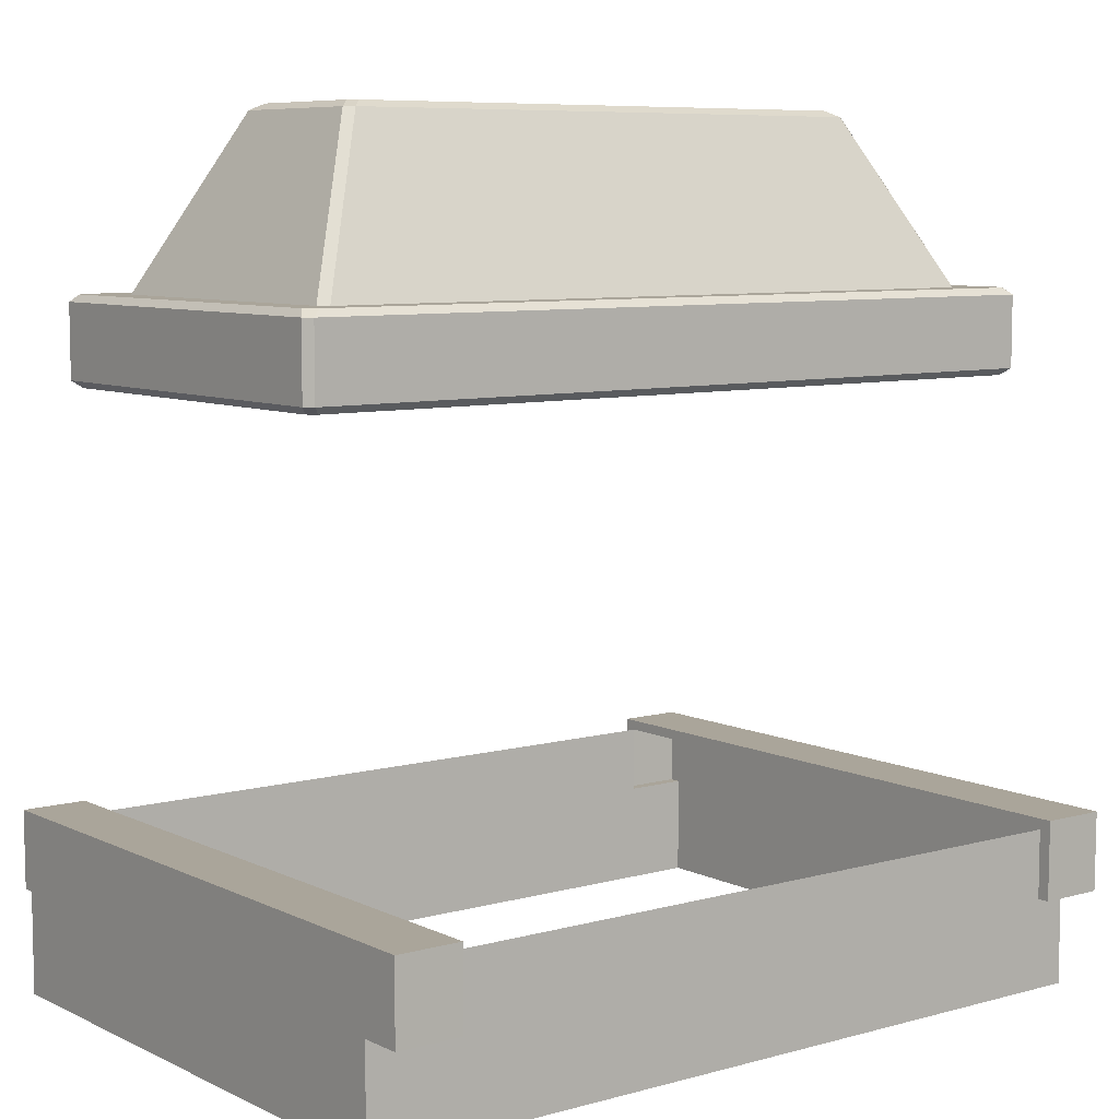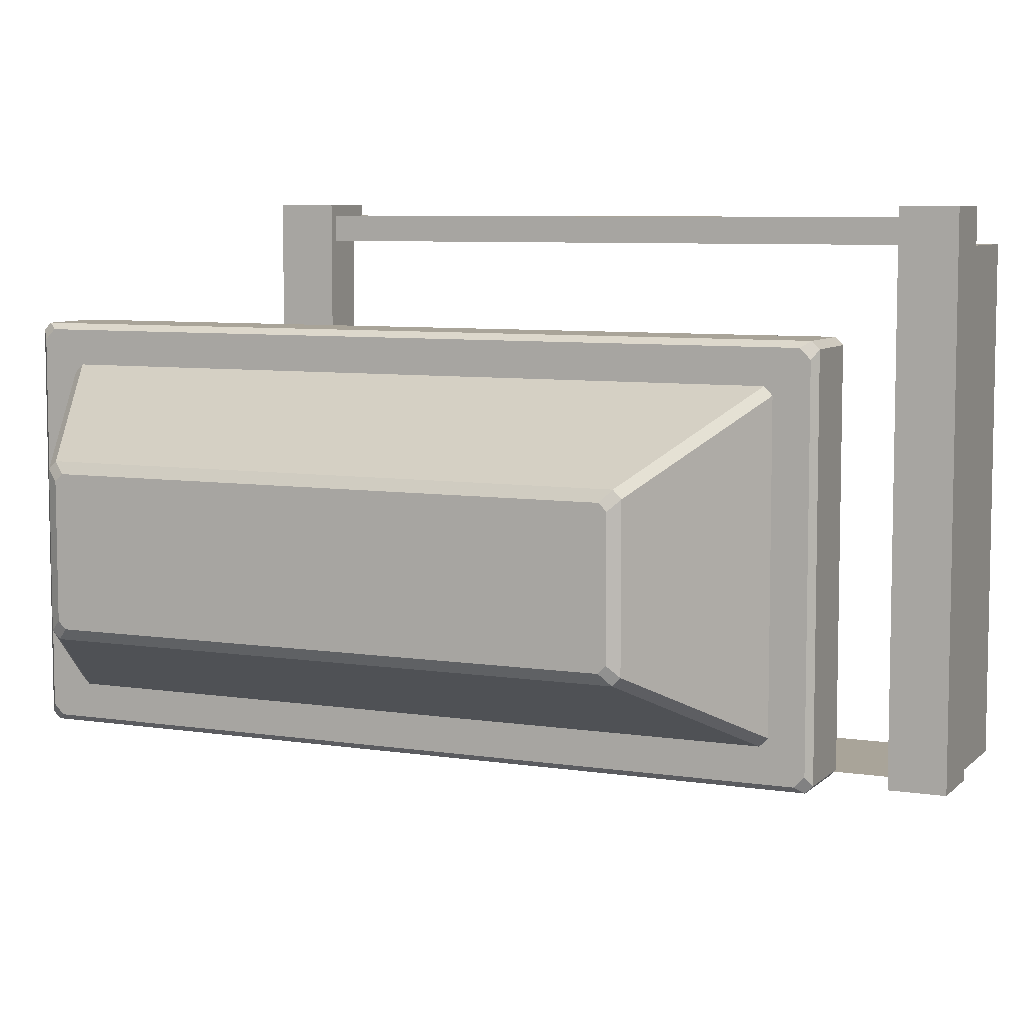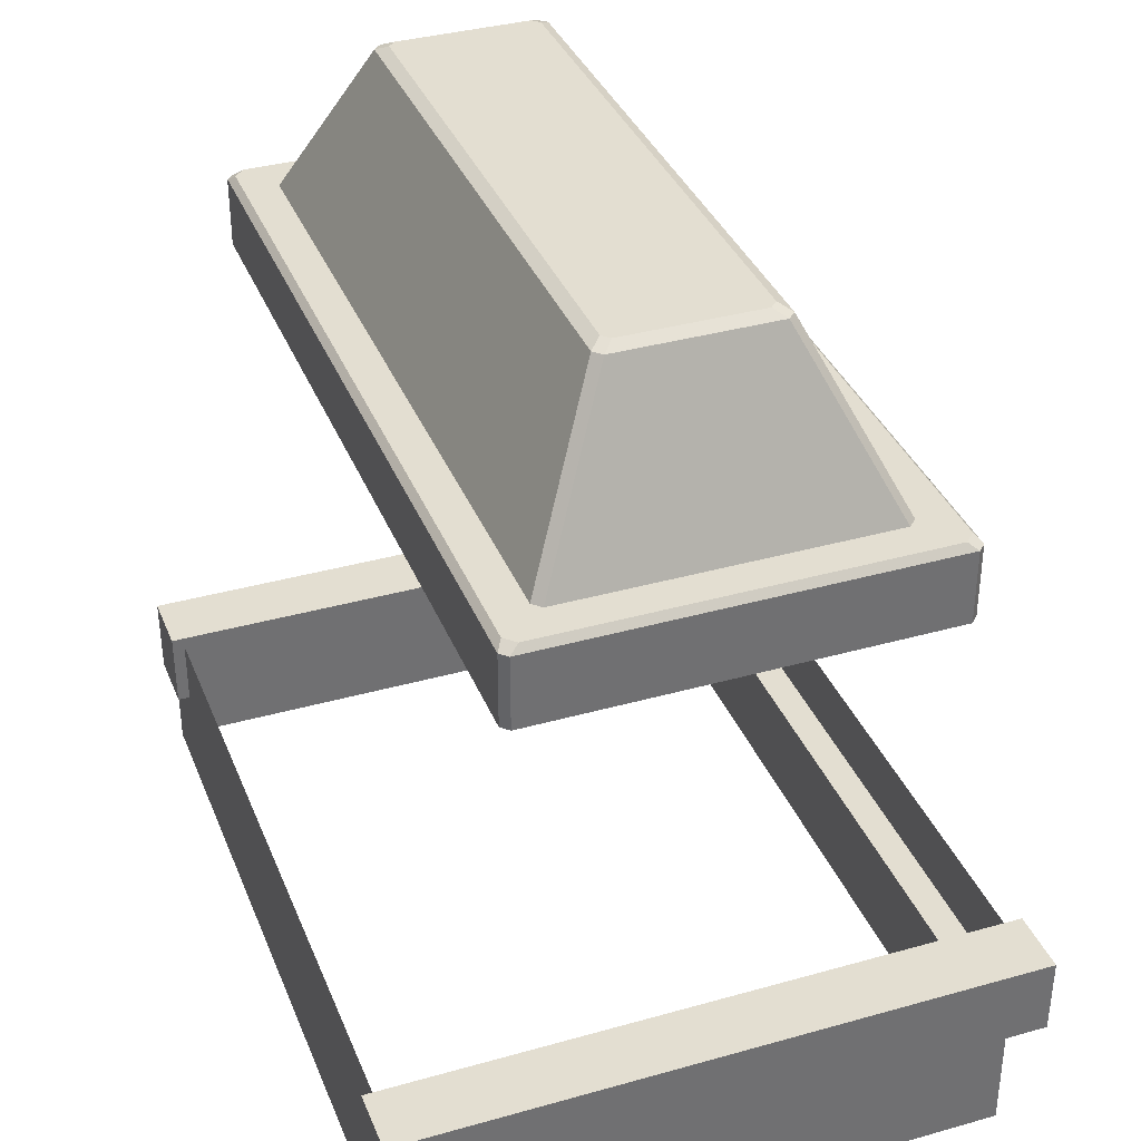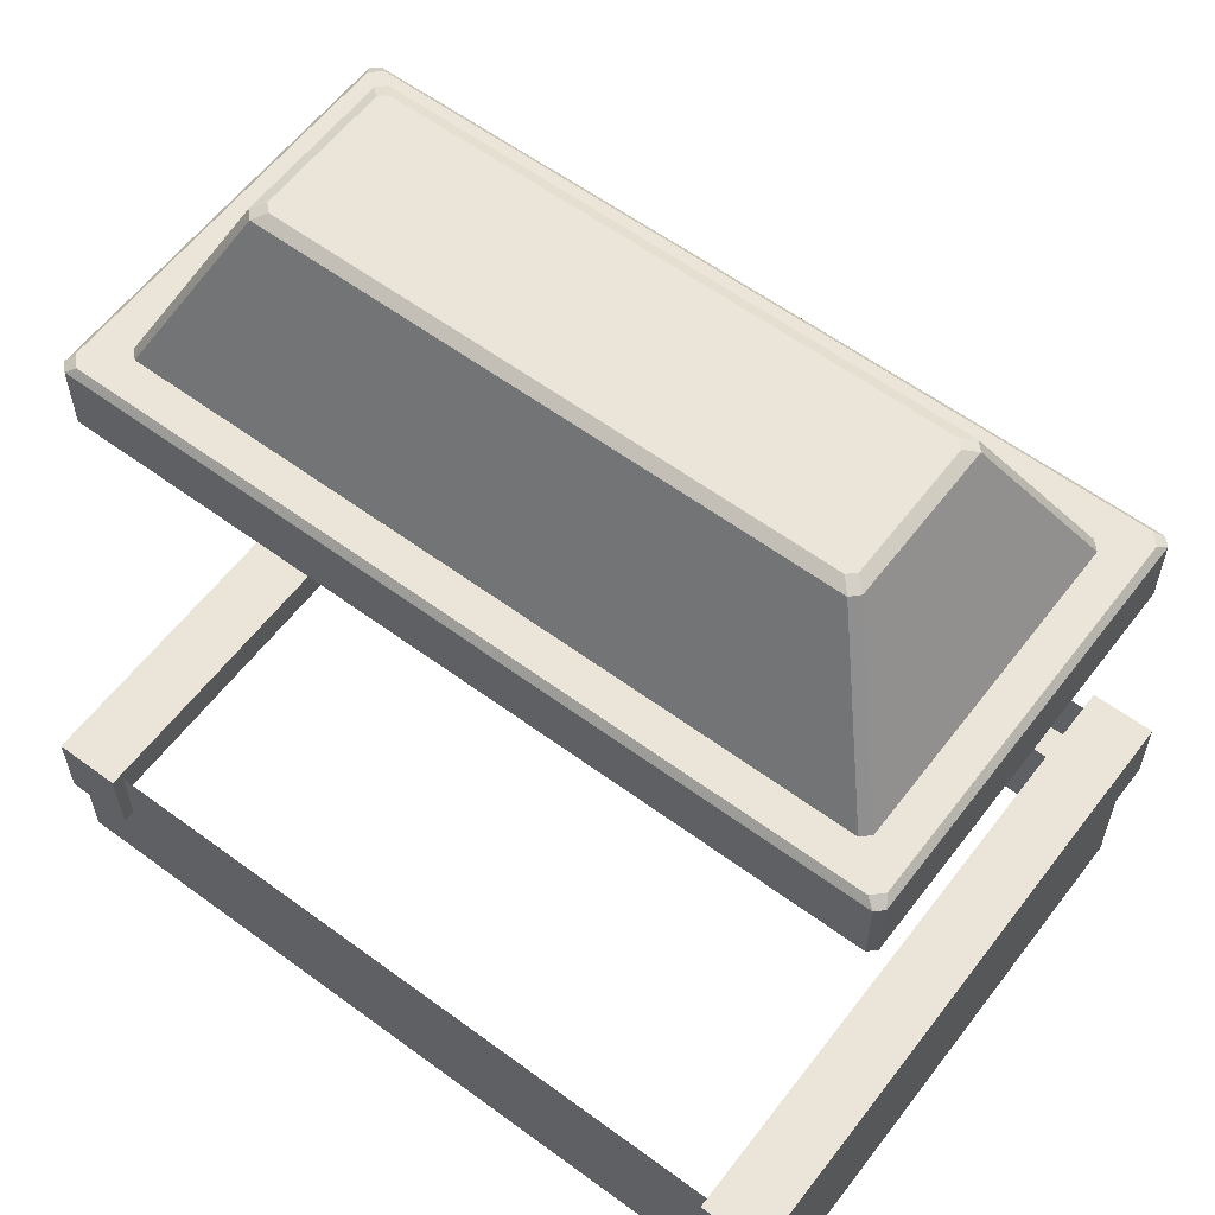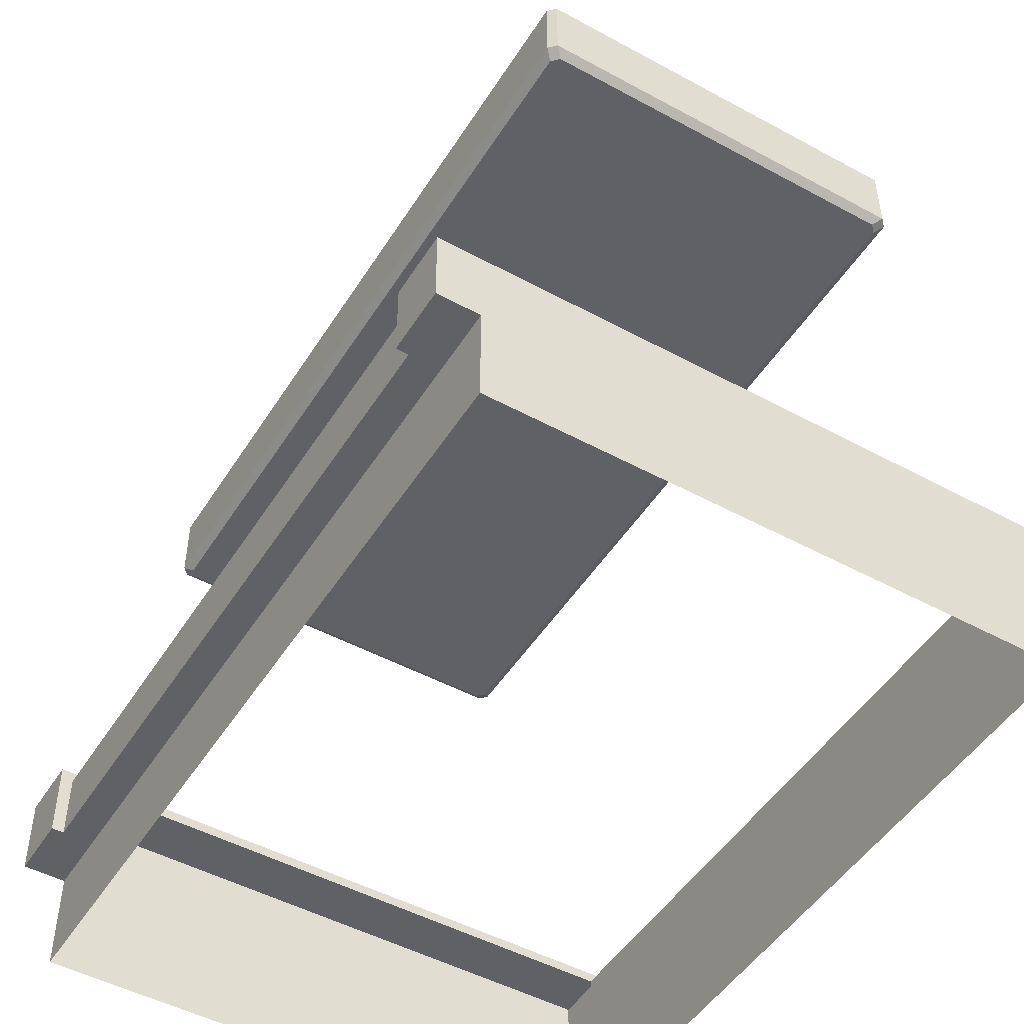
<metadata>
{"format":"obj","ext":"obj","renderer":"f3d","projection":"perspective","resolution":1024,"background":"white","views":[{"elev":7.7,"azim":-37.6,"up":"+Y"},{"elev":7.2,"azim":-155.9,"up":"+Z"},{"elev":36.0,"azim":-110.3,"up":"+Y"},{"elev":59.4,"azim":-142.9,"up":"+Y"},{"elev":-49.1,"azim":58.9,"up":"+Y"}]}
</metadata>
<code>
g ThePass2
v -1.2 0.5308 -0.6357
v -1.007 0.5308 -0.6357
v -1.007 0.5308 1.238
v -1.2 0.5308 1.238
v -1.2 0.3 1.237
v -1.2 0.5308 1.238
v -1.007 0.5308 1.238
v -1.007 0.3 1.237
v -1.007 0.5308 -0.6357
v -1.2 0.5308 -0.6357
v -1.2 0.3 -0.6346
v -1.007 0.3 -0.6346
v -1.2 0 1.111
v -1.2 0.3 1.111
v -1.007 0.3 1.111
v -1.007 0 1.111
v -0 0 1.111
v -0 0.3 1.111
v 1.007 0.3 1.111
v 1.007 0 1.111
v 1.2 0 1.111
v 1.2 0.3 1.111
v -1.007 0.3 -0.5987
v -1.2 0.3 -0.5987
v -1.2 0 -0.5987
v -1.007 0 -0.5987
v -0 0 -0.5987
v -0 0.3 -0.5987
v 1.007 0.3 -0.5987
v 1.007 0 -0.5987
v 1.2 0 -0.5987
v 1.2 0.3 -0.5987
v -1.007 0.3 1.111
v -1.2 0.3 1.111
v -1.2 0.3 1.201
v -1.007 0.3 1.201
v -0 0.3 1.201
v -0 0.3 1.111
v 1.007 0.3 1.111
v 1.007 0.3 1.201
v 1.2 0.3 1.201
v 1.2 0.3 1.111
v -0 0.3 1.201
v -0 0.5 1.201
v 1.007 0.5 1.201
v 1.007 0.3 1.201
v -1.007 0.5 1.201
v -1.007 0.3 1.201
v 1.007 0.5 -0.5987
v -0 0.5 -0.5987
v -0 0.3 -0.5987
v 1.007 0.3 -0.5987
v -1.007 0.5 -0.5987
v -1.007 0.3 -0.5987
v -1.056 2 0.7733
v 1.056 2 0.7733
v 1.152 2 0.8754
v -1.152 2 0.8754
v -1.182 2 0.8452
v -1.08 2 0.7491
v -1.152 2 -0.2888
v 1.152 2 -0.2888
v 1.056 2 -0.1867
v -1.056 2 -0.1867
v 1.182 2 -0.2586
v 1.08 2 -0.1626
v 1.08 2 0.7491
v 1.08 2 -0.1626
v 1.182 2 -0.2586
v 1.182 2 0.8452
v 1.152 2 0.8754
v 1.056 2 0.7733
v -1.08 2 -0.1626
v -1.08 2 0.7491
v -1.182 2 0.8452
v -1.182 2 -0.2586
v -1.152 2 -0.2888
v -1.056 2 -0.1867
v -1.178 1.98 0.8933
v 1.178 1.98 0.8933
v 1.178 1.77 0.8933
v -1.178 1.77 0.8933
v 1.2 1.98 0.8716
v 1.2 1.98 -0.2851
v 1.2 1.77 -0.285
v 1.2 1.77 0.8716
v -1.178 1.77 -0.3067
v 1.178 1.77 -0.3067
v 1.178 1.98 -0.3067
v -1.178 1.98 -0.3067
v -1.2 1.98 -0.2851
v -1.2 1.98 0.8716
v -1.2 1.77 0.8716
v -1.2 1.77 -0.285
v -0.8253 2.482 0.5419
v 0.8253 2.482 0.5419
v 1.056 2 0.7733
v -1.056 2 0.7733
v 0.8486 2.482 0.5186
v 0.8486 2.482 0.06796
v 1.08 2 -0.1626
v 1.08 2 0.7491
v 0.8253 2.482 0.04468
v -0.8253 2.482 0.04468
v -1.056 2 -0.1867
v 1.056 2 -0.1867
v -0.8486 2.482 0.06796
v -0.8486 2.482 0.5186
v -1.08 2 0.7491
v -1.08 2 -0.1626
v -1.176 1.75 0.8477
v -1.176 1.75 -0.2611
v -1.2 1.77 -0.285
v -1.2 1.77 0.8716
v -1.178 1.77 0.8933
v 1.178 1.77 0.8933
v 1.154 1.75 0.8693
v -1.178 1.77 0.8933
v 1.154 1.75 0.8693
v -1.154 1.75 0.8693
v 1.2 1.77 0.8716
v 1.2 1.77 -0.285
v 1.176 1.75 -0.2611
v 1.176 1.75 0.8477
v -1.154 1.75 -0.2827
v 1.154 1.75 -0.2827
v 1.178 1.77 -0.3067
v -1.154 1.75 -0.2827
v 1.178 1.77 -0.3067
v -1.178 1.77 -0.3067
v -1.2 1.98 0.8716
v -1.2 1.98 -0.2851
v -1.182 2 -0.2586
v -1.2 1.98 0.8716
v -1.182 2 -0.2586
v -1.182 2 0.8452
v -1.152 2 0.8754
v 1.152 2 0.8754
v 1.178 1.98 0.8933
v -1.178 1.98 0.8933
v 1.182 2 0.8452
v 1.182 2 -0.2586
v 1.2 1.98 -0.2851
v 1.182 2 0.8452
v 1.2 1.98 -0.2851
v 1.2 1.98 0.8716
v 1.152 2 -0.2888
v -1.152 2 -0.2888
v -1.178 1.98 -0.3067
v 1.178 1.98 -0.3067
v -0.8486 2.482 0.5186
v -0.8486 2.482 0.06796
v -0.816 2.5 0.09888
v -0.816 2.5 0.4877
v -0.7944 2.5 0.5093
v 0.7944 2.5 0.5093
v 0.8253 2.482 0.5419
v -0.8253 2.482 0.5419
v 0.816 2.5 0.4877
v 0.816 2.5 0.09888
v 0.8486 2.482 0.06796
v 0.8486 2.482 0.5186
v 0.7944 2.5 0.07728
v -0.7944 2.5 0.07728
v -0.8253 2.482 0.04468
v 0.8253 2.482 0.04468
v 1.154 1.75 0.8693
v 1.176 1.75 0.8477
v 1.176 1.75 -0.2611
v 1.154 1.75 -0.2827
v -1.154 1.75 0.8693
v -1.154 1.75 -0.2827
v -1.176 1.75 -0.2611
v -1.176 1.75 0.8477
v -0.7944 2.5 0.5093
v -0.816 2.5 0.4877
v -0.816 2.5 0.09888
v -0.7944 2.5 0.07728
v 0.7944 2.5 0.5093
v 0.7944 2.5 0.07728
v 0.816 2.5 0.09888
v 0.816 2.5 0.4877
v -1.056 2 -0.1867
v -0.8253 2.482 0.04468
v -0.8486 2.482 0.06796
v -1.08 2 -0.1626
v -1.182 2 -0.2586
v -1.2 1.98 -0.2851
v -1.178 1.98 -0.3067
v -1.152 2 -0.2888
v 1.08 2 -0.1626
v 0.8486 2.482 0.06796
v 0.8253 2.482 0.04468
v 1.056 2 -0.1867
v 1.152 2 -0.2888
v 1.178 1.98 -0.3067
v 1.2 1.98 -0.2851
v 1.182 2 -0.2586
v -1.08 2 0.7491
v -0.8486 2.482 0.5186
v -0.8253 2.482 0.5419
v -1.056 2 0.7733
v -0.8486 2.482 0.5186
v -0.816 2.5 0.4877
v -0.7944 2.5 0.5093
v -0.8253 2.482 0.5419
v 1.056 2 0.7733
v 0.8253 2.482 0.5419
v 0.8486 2.482 0.5186
v 1.08 2 0.7491
v 0.8253 2.482 0.5419
v 0.7944 2.5 0.5093
v 0.816 2.5 0.4877
v 0.8486 2.482 0.5186
v 0.8486 2.482 0.06796
v 0.816 2.5 0.09888
v 0.7944 2.5 0.07728
v 0.8253 2.482 0.04468
v -0.8253 2.482 0.04468
v -0.7944 2.5 0.07728
v -0.816 2.5 0.09888
v -0.8486 2.482 0.06796
v -1.178 1.77 0.8933
v -1.154 1.75 0.8693
v -1.176 1.75 0.8477
v -1.2 1.77 0.8716
v -1.2 1.77 0.8716
v -1.2 1.98 0.8716
v -1.178 1.98 0.8933
v -1.178 1.77 0.8933
v -1.2 1.98 0.8716
v -1.182 2 0.8452
v -1.152 2 0.8754
v -1.178 1.98 0.8933
v 1.2 1.77 0.8716
v 1.176 1.75 0.8477
v 1.154 1.75 0.8693
v 1.178 1.77 0.8933
v 1.178 1.77 0.8933
v 1.178 1.98 0.8933
v 1.2 1.98 0.8716
v 1.178 1.77 0.8933
v 1.2 1.98 0.8716
v 1.2 1.77 0.8716
v 1.178 1.98 0.8933
v 1.152 2 0.8754
v 1.182 2 0.8452
v 1.2 1.98 0.8716
v 1.178 1.77 -0.3067
v 1.154 1.75 -0.2827
v 1.176 1.75 -0.2611
v 1.2 1.77 -0.285
v 1.2 1.77 -0.285
v 1.2 1.98 -0.2851
v 1.178 1.98 -0.3067
v 1.178 1.77 -0.3067
v -1.2 1.77 -0.285
v -1.176 1.75 -0.2611
v -1.154 1.75 -0.2827
v -1.178 1.77 -0.3067
v -1.178 1.77 -0.3067
v -1.178 1.98 -0.3067
v -1.2 1.98 -0.2851
v -1.2 1.77 -0.285
v 1.007 0.5308 1.238
v 1.2 0.5308 1.238
v 1.2 0.3 1.237
v 1.007 0.3 1.237
v 1.007 0.5308 -0.6357
v 1.2 0.5308 -0.6357
v 1.2 0.5308 1.238
v 1.007 0.5308 1.238
v 1.2 0.3 -0.6346
v 1.2 0.5308 -0.6357
v 1.007 0.5308 -0.6357
v 1.007 0.3 -0.6346
v -1.2 0.5 -0.5987
v -1.2 0.5308 -0.6357
v -1.2 0.5308 1.238
v -1.2 0.5 1.201
v -1.2 0.3 1.237
v -1.2 0.3 1.201
v -1.2 0.3 -0.5987
v -1.2 0.3 -0.6346
v -1.007 0.5 1.201
v -1.007 0.5308 1.238
v -1.007 0.5308 -0.6357
v -1.007 0.5 -0.5987
v -1.007 0.3 1.201
v -1.007 0.3 1.237
v -1.007 0.3 -0.6346
v -1.007 0.3 -0.5987
v -1.2 0.3 1.201
v -1.2 0.3 1.237
v -1.007 0.3 1.237
v -1.007 0.3 1.201
v -1.007 0.3 -0.5987
v -1.007 0.3 -0.6346
v -1.2 0.3 -0.6346
v -1.2 0.3 -0.5987
v 1.007 0.5 1.201
v 1.007 0.5308 1.238
v 1.007 0.3 1.237
v 1.007 0.3 1.201
v 1.007 0.5 -0.5987
v 1.007 0.5308 -0.6357
v 1.007 0.3 -0.5987
v 1.007 0.3 -0.6346
v 1.007 0.3 1.201
v 1.007 0.3 1.237
v 1.2 0.3 1.237
v 1.2 0.3 1.201
v 1.2 0.3 1.201
v 1.2 0.3 1.237
v 1.2 0.5308 1.238
v 1.2 0.5 1.201
v 1.2 0.5308 -0.6357
v 1.2 0.5 -0.5987
v 1.2 0.3 -0.6346
v 1.2 0.3 -0.5987
v 1.2 0.3 -0.5987
v 1.2 0.3 -0.6346
v 1.007 0.3 -0.6346
v 1.007 0.3 -0.5987
v -1.2 0 1.111
v -1.2 0 -0.5987
v -1.2 0.3 -0.5987
v -1.2 0.3 1.111
v 1.2 0.3 1.111
v 1.2 0.3 -0.5987
v 1.2 0 -0.5987
v 1.2 0 1.111
v 1.2 0.5 -0.5987
v 1.2 0.3 -0.5987
v 1.2 0.3 1.111
v 1.2 0.5 1.201
v 1.2 0.3 1.201
v -1.2 0.5 1.201
v -1.2 0.3 1.111
v -1.2 0.3 -0.5987
v -1.2 0.5 -0.5987
v -1.2 0.3 1.201
g ThePass2_0
f -340 -341 -342
f -339 -340 -342
f -336 -337 -338
f -335 -336 -338
f -332 -333 -334
f -331 -332 -334
f -328 -329 -330
f -327 -328 -330
f -327 -326 -328
f -326 -325 -328
f -324 -325 -326
f -323 -324 -326
f -323 -322 -324
f -322 -321 -324
f -318 -319 -320
f -317 -318 -320
f -317 -320 -316
f -320 -315 -316
f -316 -315 -314
f -313 -316 -314
f -313 -314 -312
f -314 -311 -312
f -308 -309 -310
f -307 -308 -310
f -307 -310 -306
f -310 -305 -306
f -306 -305 -304
f -303 -306 -304
f -303 -304 -302
f -304 -301 -302
f -298 -299 -300
f -297 -298 -300
f -300 -299 -296
f -295 -300 -296
f -292 -293 -294
f -291 -292 -294
f -290 -293 -292
f -289 -290 -292
f -286 -287 -288
f -285 -286 -288
f -284 -285 -288
f -283 -284 -288
f -280 -281 -282
f -279 -280 -282
f -278 -281 -280
f -277 -278 -280
f -274 -275 -276
f -273 -274 -276
f -272 -273 -276
f -271 -272 -276
f -268 -269 -270
f -267 -268 -270
f -266 -267 -270
f -265 -266 -270
f -262 -263 -264
f -261 -262 -264
f -258 -259 -260
f -257 -258 -260
f -254 -255 -256
f -253 -254 -256
f -250 -251 -252
f -249 -250 -252
f -246 -247 -248
f -245 -246 -248
f -242 -243 -244
f -241 -242 -244
f -238 -239 -240
f -237 -238 -240
f -234 -235 -236
f -233 -234 -236
f -230 -231 -232
f -229 -230 -232
f -226 -227 -228
f -223 -224 -225
f -220 -221 -222
f -219 -220 -222
f -216 -217 -218
f -213 -214 -215
f -210 -211 -212
f -207 -208 -209
f -204 -205 -206
f -203 -204 -206
f -200 -201 -202
f -197 -198 -199
f -194 -195 -196
f -193 -194 -196
f -190 -191 -192
f -189 -190 -192
f -186 -187 -188
f -185 -186 -188
f -182 -183 -184
f -181 -182 -184
f -178 -179 -180
f -177 -178 -180
f -174 -175 -176
f -173 -174 -176
f -173 -176 -172
f -171 -173 -172
f -171 -172 -170
f -172 -169 -170
f -166 -167 -168
f -165 -166 -168
f -165 -168 -164
f -163 -165 -164
f -162 -163 -164
f -161 -162 -164
f -158 -159 -160
f -157 -158 -160
f -154 -155 -156
f -153 -154 -156
f -150 -151 -152
f -149 -150 -152
f -146 -147 -148
f -145 -146 -148
f -142 -143 -144
f -141 -142 -144
f -138 -139 -140
f -137 -138 -140
f -134 -135 -136
f -133 -134 -136
f -130 -131 -132
f -129 -130 -132
f -126 -127 -128
f -125 -126 -128
f -122 -123 -124
f -121 -122 -124
f -118 -119 -120
f -117 -118 -120
f -114 -115 -116
f -113 -114 -116
f -110 -111 -112
f -109 -110 -112
f -106 -107 -108
f -105 -106 -108
f -102 -103 -104
f -99 -100 -101
f -96 -97 -98
f -95 -96 -98
f -92 -93 -94
f -91 -92 -94
f -88 -89 -90
f -87 -88 -90
f -84 -85 -86
f -83 -84 -86
f -80 -81 -82
f -79 -80 -82
f -76 -77 -78
f -75 -76 -78
f -72 -73 -74
f -71 -72 -74
f -68 -69 -70
f -67 -68 -70
f -64 -65 -66
f -63 -64 -66
f -62 -64 -63
f -61 -62 -63
f -66 -65 -60
f -65 -59 -60
f -56 -57 -58
f -55 -56 -58
f -58 -57 -54
f -57 -53 -54
f -52 -56 -55
f -51 -52 -55
f -48 -49 -50
f -47 -48 -50
f -44 -45 -46
f -43 -44 -46
f -40 -41 -42
f -39 -40 -42
f -42 -41 -38
f -41 -37 -38
f -38 -37 -36
f -37 -35 -36
f -32 -33 -34
f -31 -32 -34
f -28 -29 -30
f -27 -28 -30
f -26 -28 -27
f -25 -26 -27
f -24 -26 -25
f -23 -24 -25
f -20 -21 -22
f -19 -20 -22
f -16 -17 -18
f -15 -16 -18
f -12 -13 -14
f -11 -12 -14
f -8 -9 -10
f -7 -8 -10
f -8 -7 -6
f -3 -4 -5
f -2 -3 -5
f -1 -5 -4

</code>
